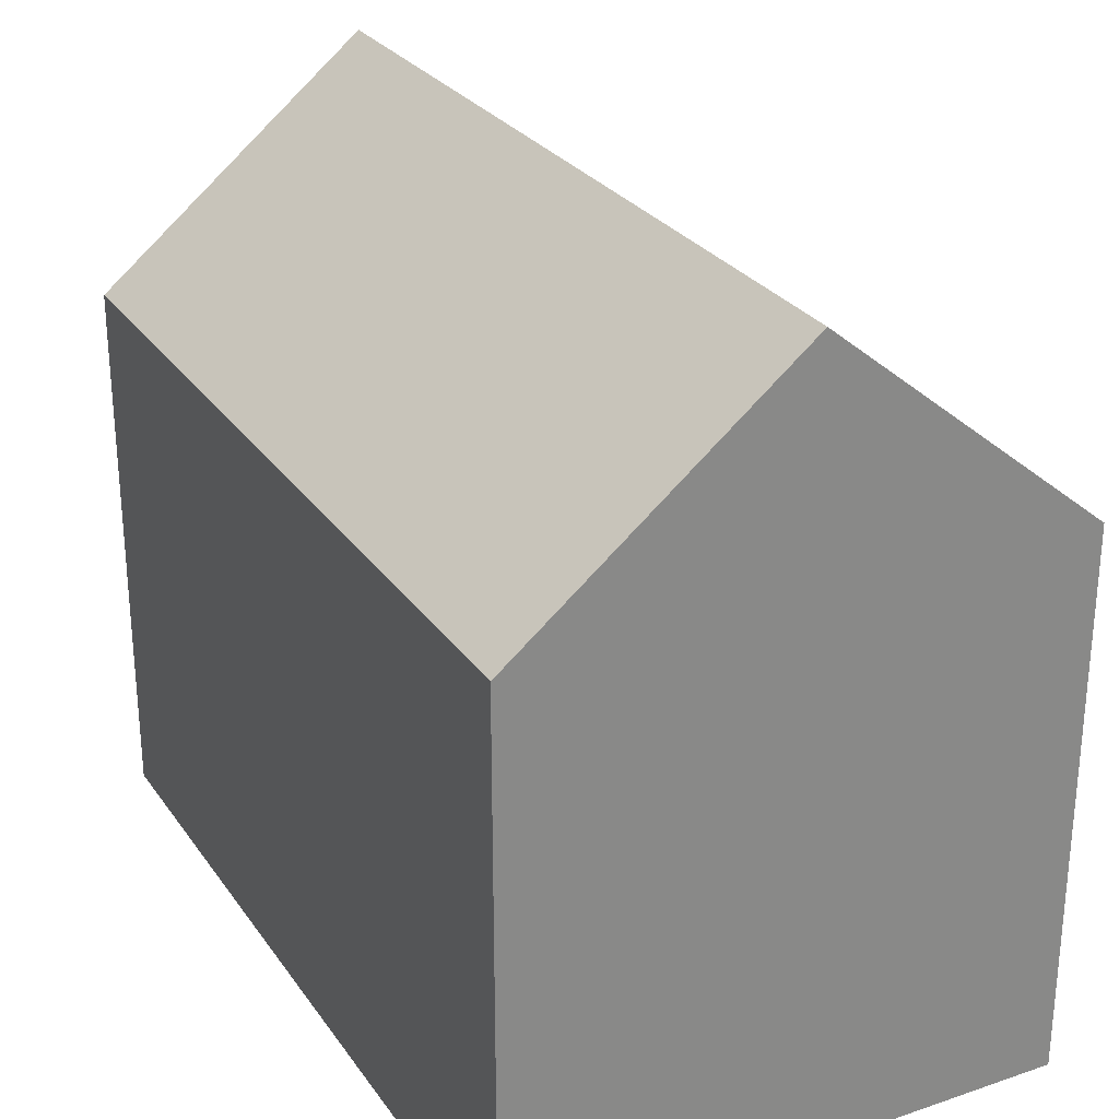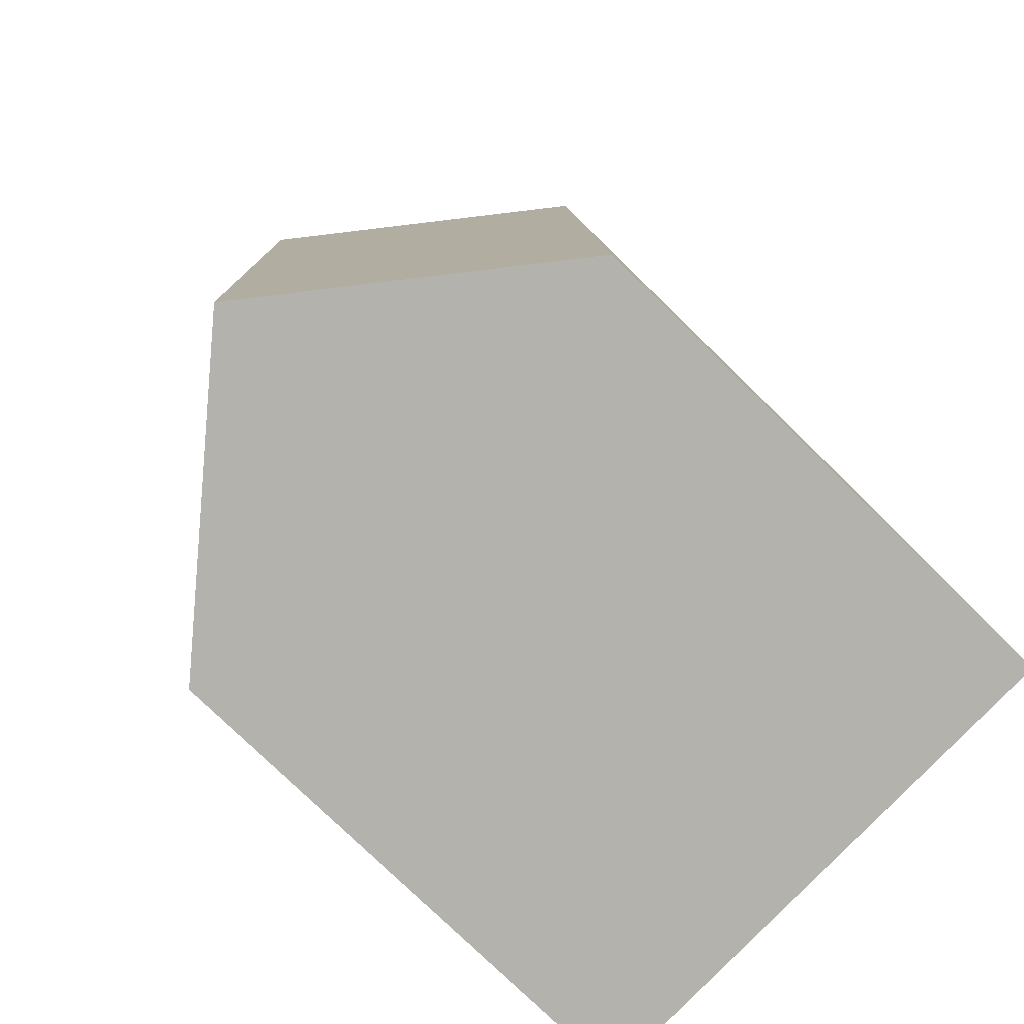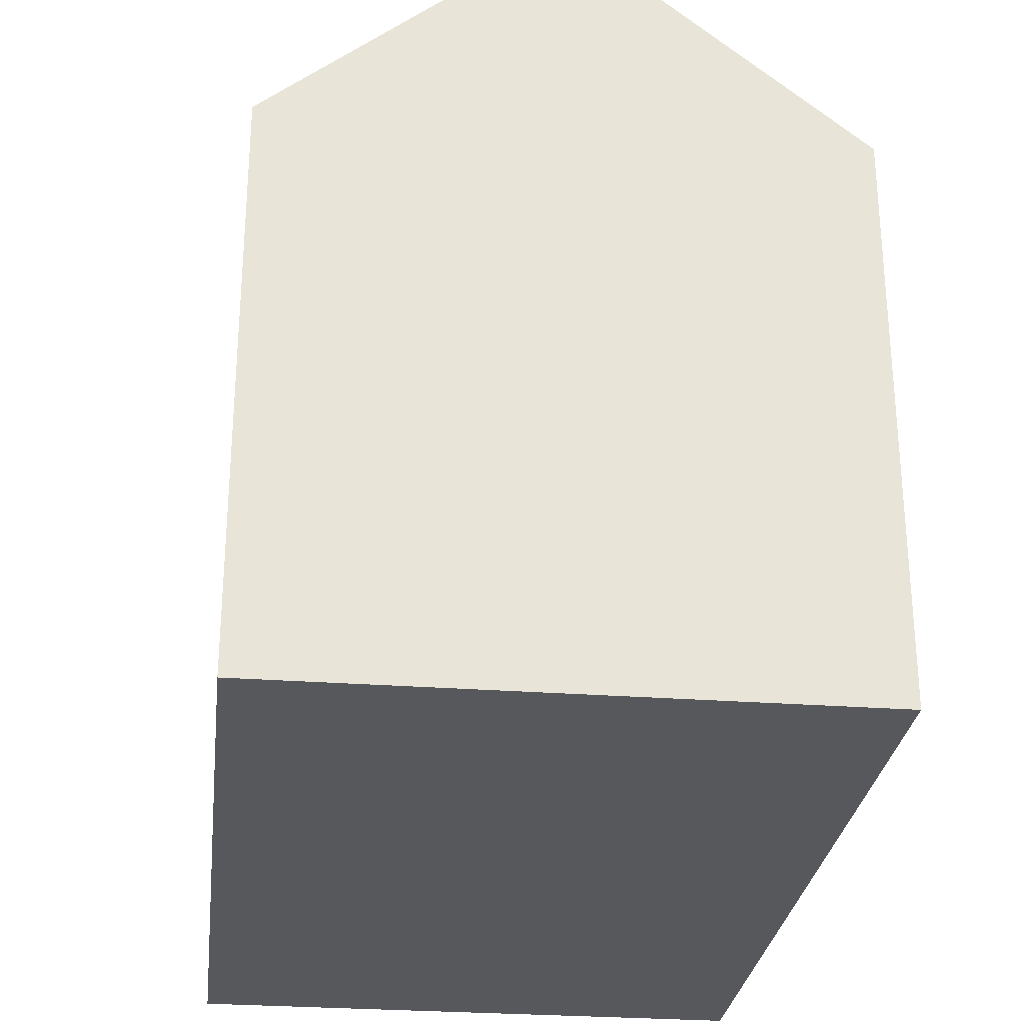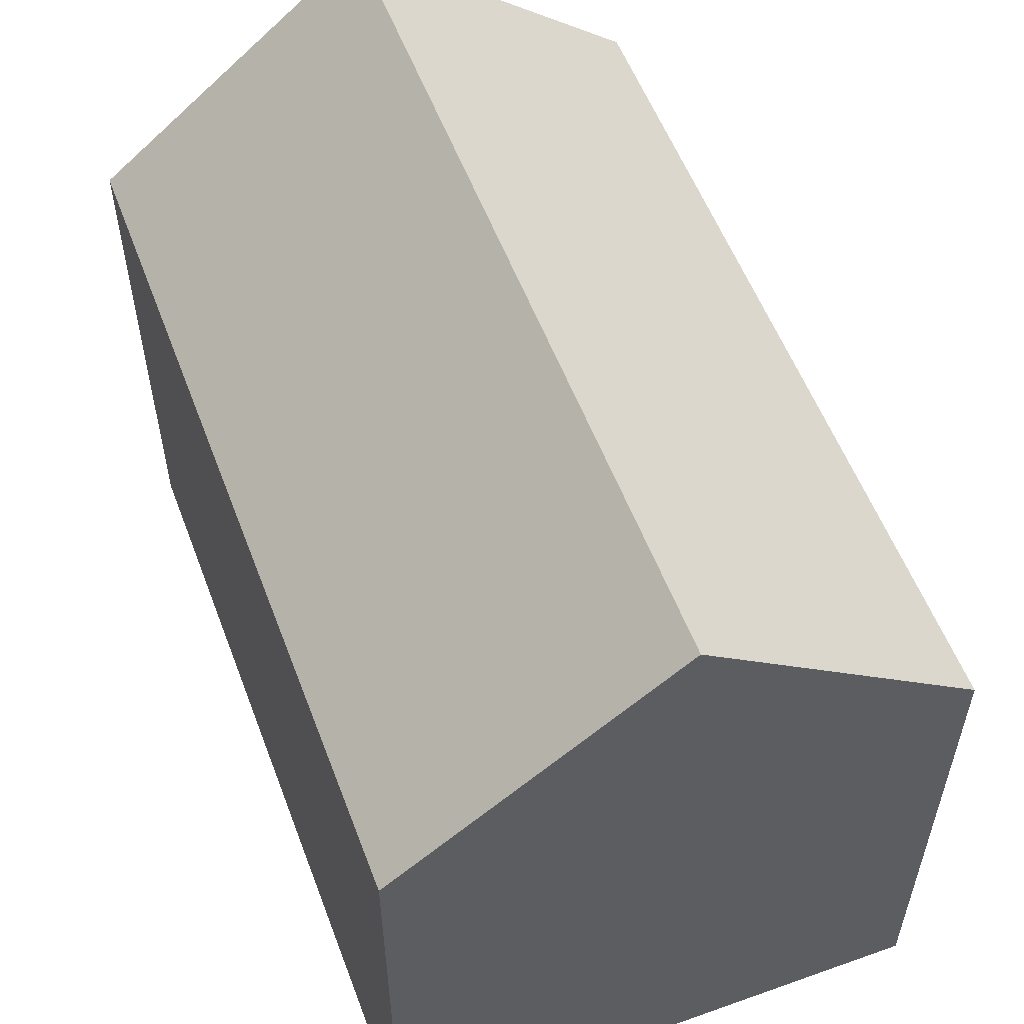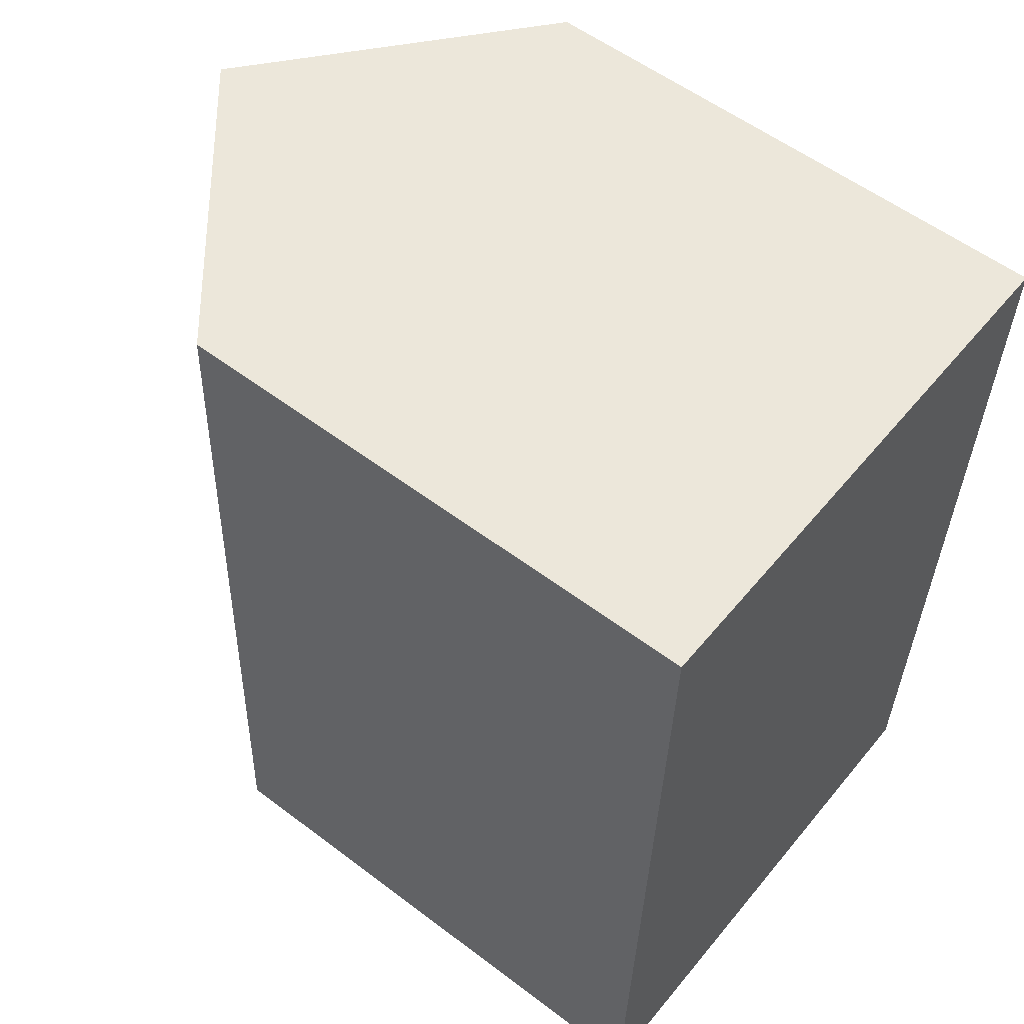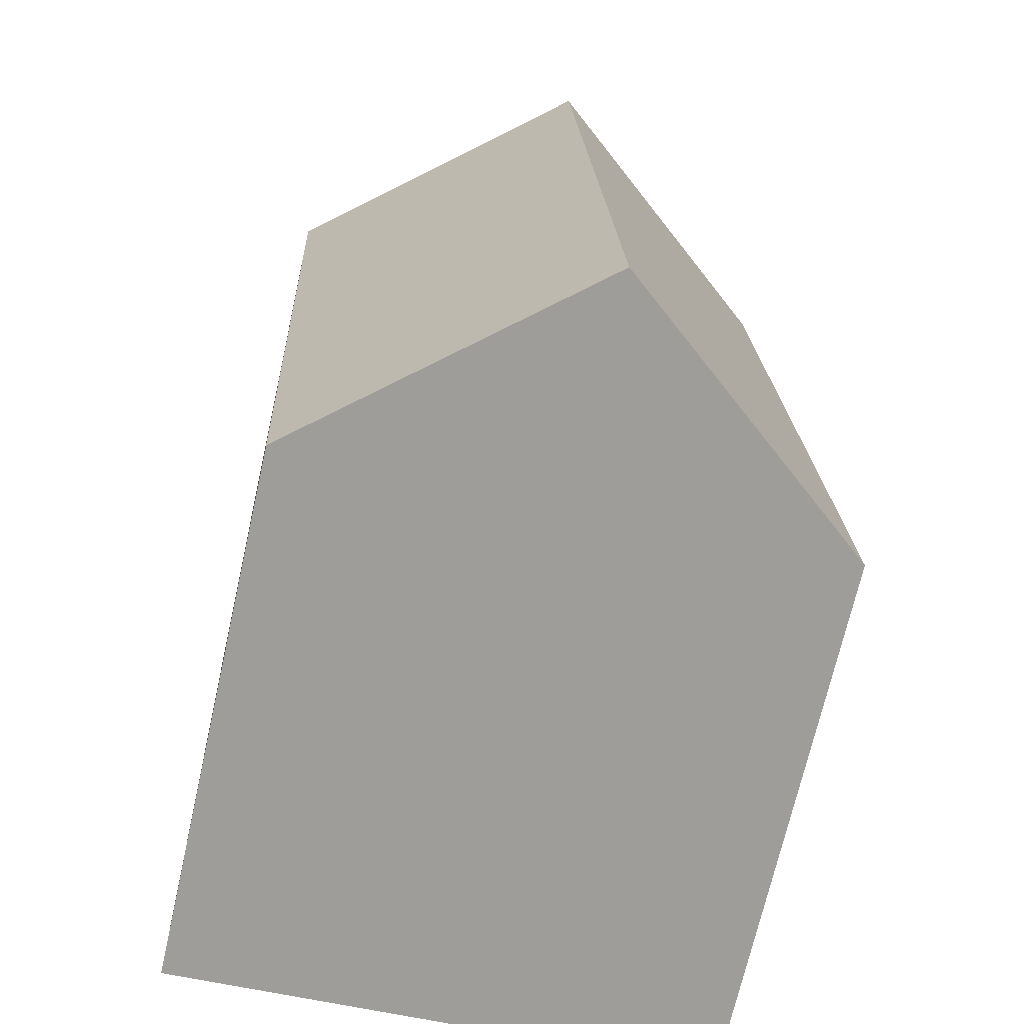
<metadata>
{"format":"obj","ext":"obj","renderer":"f3d","projection":"perspective","resolution":1024,"background":"white","views":[{"elev":27.6,"azim":154.6,"up":"+Y"},{"elev":-77.8,"azim":-134.2,"up":"+Z"},{"elev":-28.3,"azim":-4.4,"up":"+Y"},{"elev":56.2,"azim":-18.4,"up":"+Y"},{"elev":56.1,"azim":-51.6,"up":"+Z"},{"elev":-70.6,"azim":167.3,"up":"+Z"}]}
</metadata>
<code>
v  10.46 10.34 -0.368
v  5.865 14.6 15.69
v  11.1 10.34 15.51
v  5.223 14.6 -0.184
v  0.272 10.34 6.967
v  0 10.35 6.338e-16
v  0.347 10.34 8.889
v  0.621 10.33 15.88
v  0 0 0
v  0.272 -4.266e-16 6.967
v  0.347 -5.443e-16 8.889
v  0.621 -9.722e-16 15.88
v  11.1 -9.498e-16 15.51
v  5.865 -9.61e-16 15.69
v  10.46 2.253e-17 -0.368
v  5.223 1.127e-17 -0.184
g defaultobject
f 1 2 3
f 2 1 4
f 5 4 6
f 4 5 2
f 2 5 7
f 2 7 8
f 9 5 6
f 5 9 7
f 7 9 8
f 8 9 10
f 8 10 11
f 8 11 12
f 8 3 2
f 3 8 12
f 3 12 13
f 13 12 14
f 13 1 3
f 1 13 15
f 1 6 4
f 6 1 9
f 9 1 16
f 16 1 15
f 11 14 12
f 14 11 13
f 13 11 15
f 15 11 10
f 15 10 9
f 15 9 16

</code>
